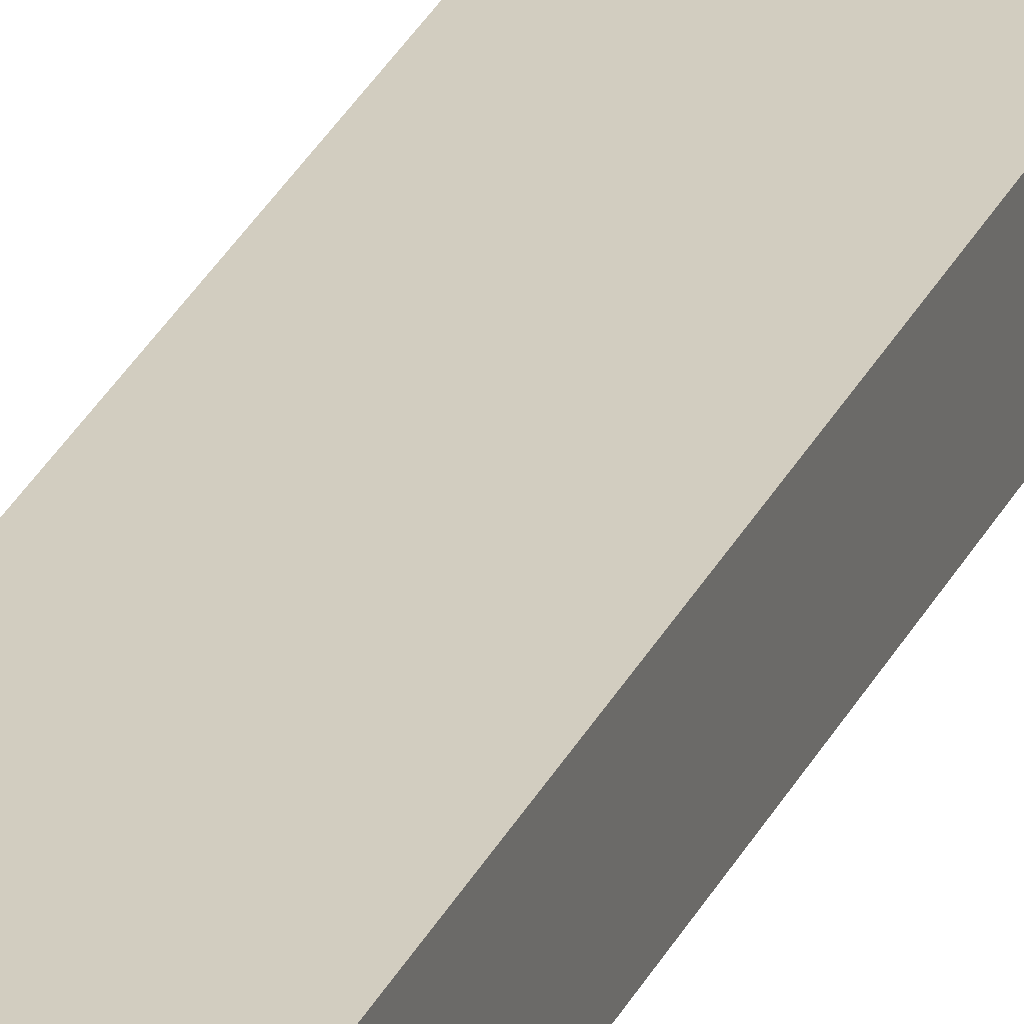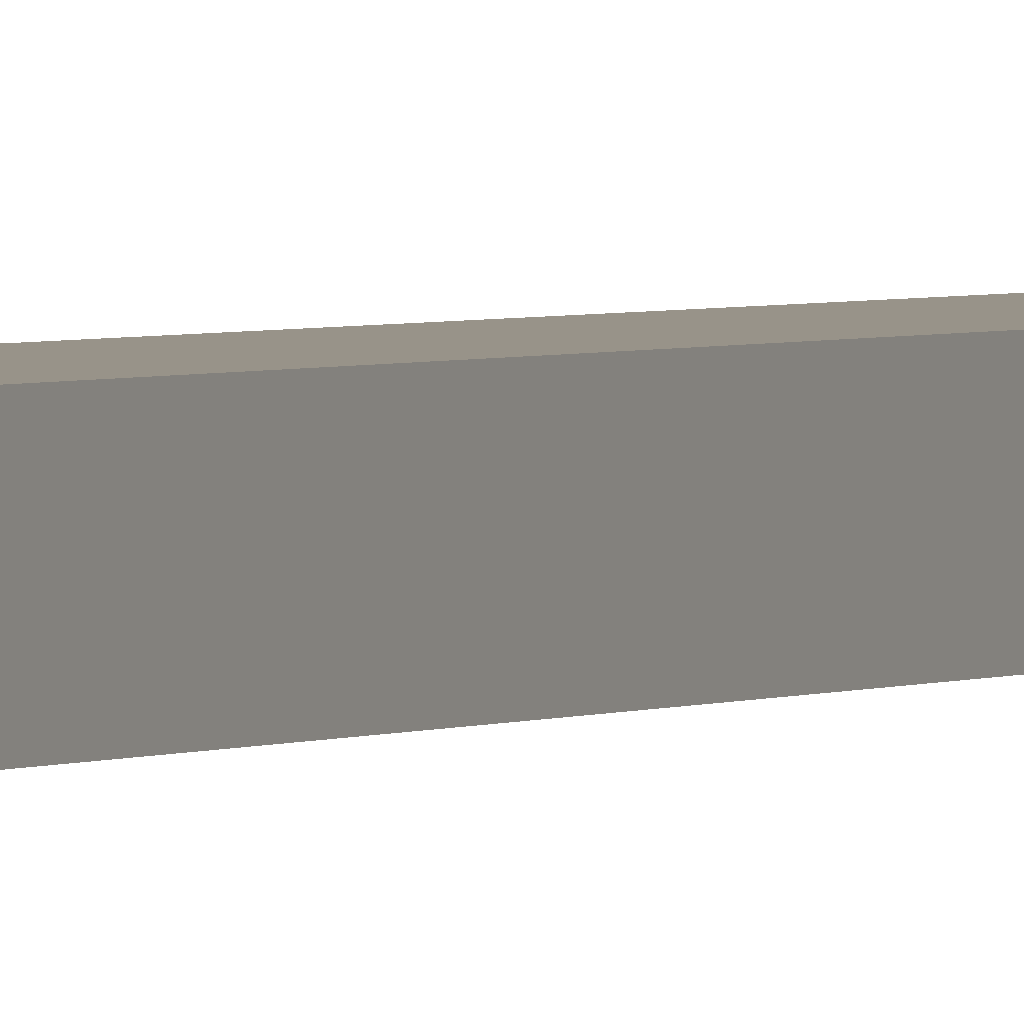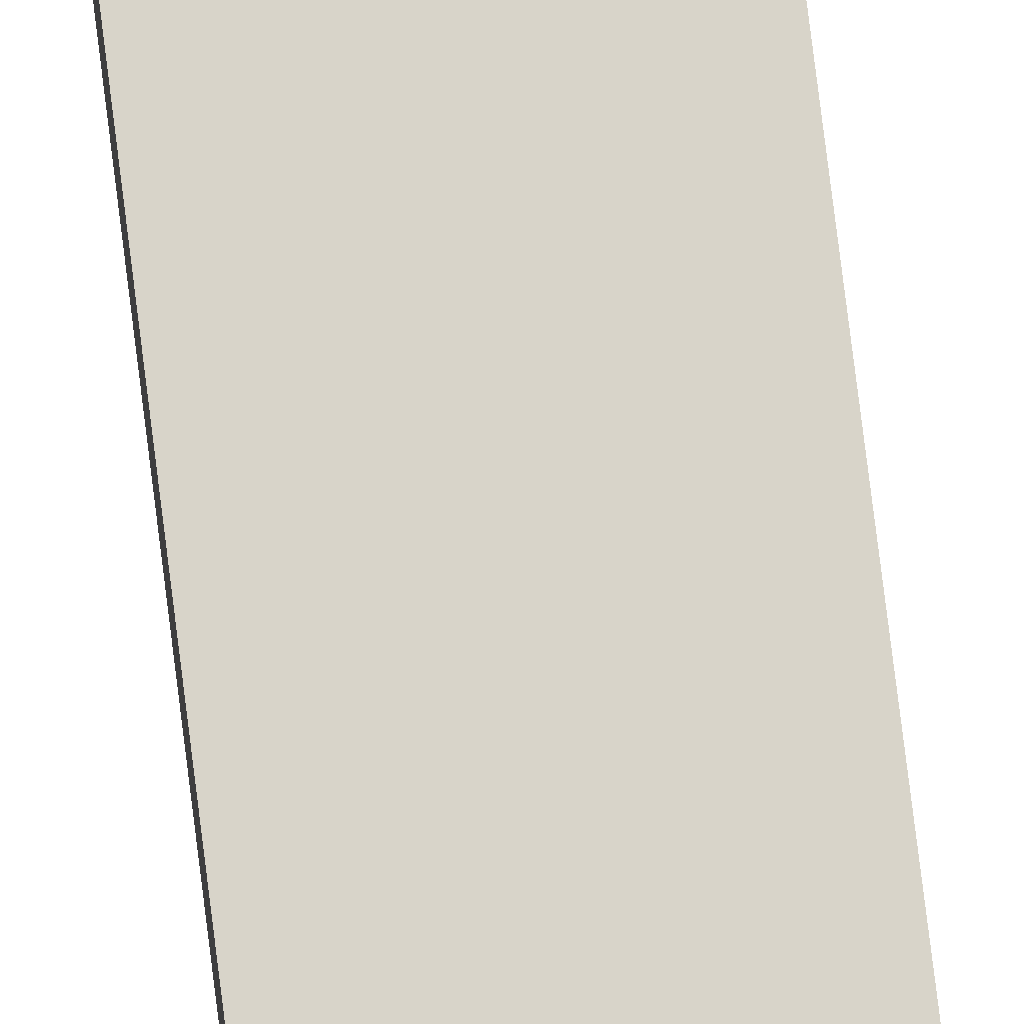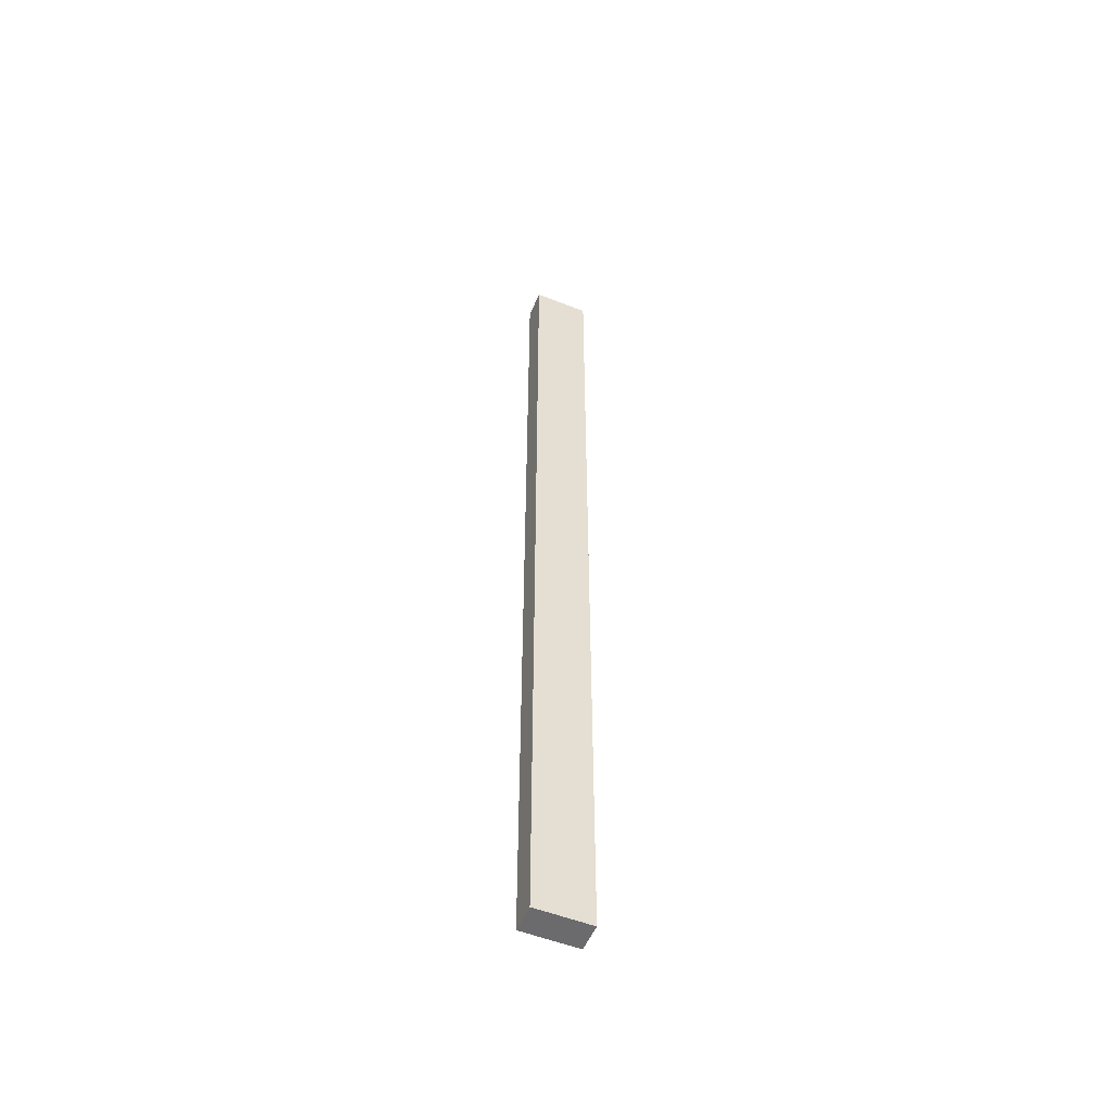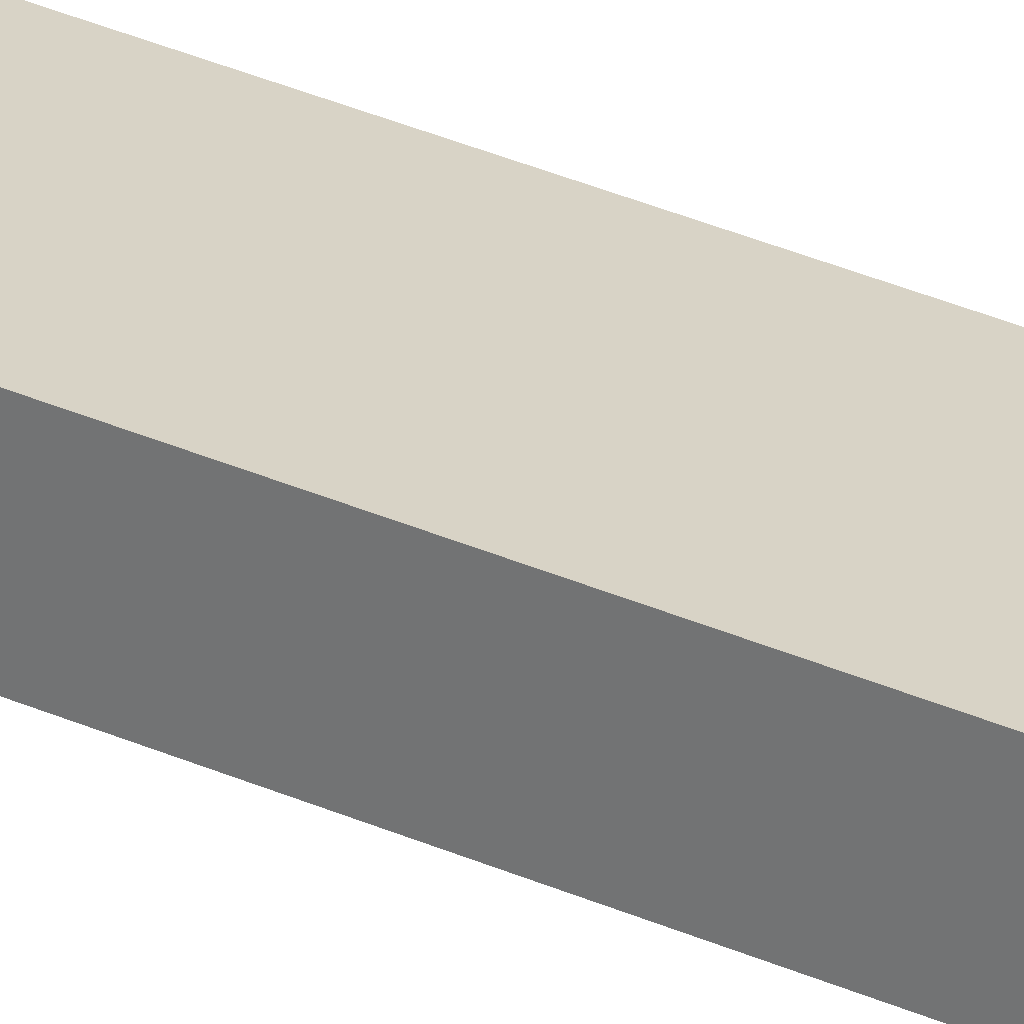
<metadata>
{"format":"obj","ext":"obj","renderer":"f3d","projection":"perspective","resolution":1024,"background":"white","views":[{"elev":24.7,"azim":18.6,"up":"+Z"},{"elev":1.6,"azim":21.6,"up":"+Z"},{"elev":75.0,"azim":-7.0,"up":"+Z"},{"elev":-53.5,"azim":-22.8,"up":"+Y"},{"elev":27.9,"azim":125.7,"up":"+Z"}]}
</metadata>
<code>
v 1.928 1.865 -0.5101
v 1.928 1.865 -0.4901
v 1.928 1.175 -0.4901
v 1.928 1.175 -0.5101
v 1.888 1.175 -0.4901
v 1.888 1.865 -0.4901
v 1.888 1.865 -0.5101
v 1.888 1.175 -0.5101
v 1.928 1.175 -0.4901
v 1.888 1.175 -0.4901
v 1.888 1.175 -0.5101
v 1.928 1.175 -0.5101
v 1.888 1.865 -0.5101
v 1.888 1.865 -0.4901
v 1.928 1.865 -0.4901
v 1.928 1.865 -0.5101
v 1.888 1.175 -0.5101
v 1.888 1.865 -0.5101
v 1.928 1.865 -0.5101
v 1.928 1.175 -0.5101
v 1.928 1.865 -0.4901
v 1.888 1.865 -0.4901
v 1.888 1.175 -0.4901
v 1.928 1.175 -0.4901
f 1 2 3
f 1 3 4
f 5 6 7
f 5 7 8
f 9 10 11
f 9 11 12
f 13 14 15
f 13 15 16
f 17 18 19
f 17 19 20
f 21 22 23
f 21 23 24

</code>
